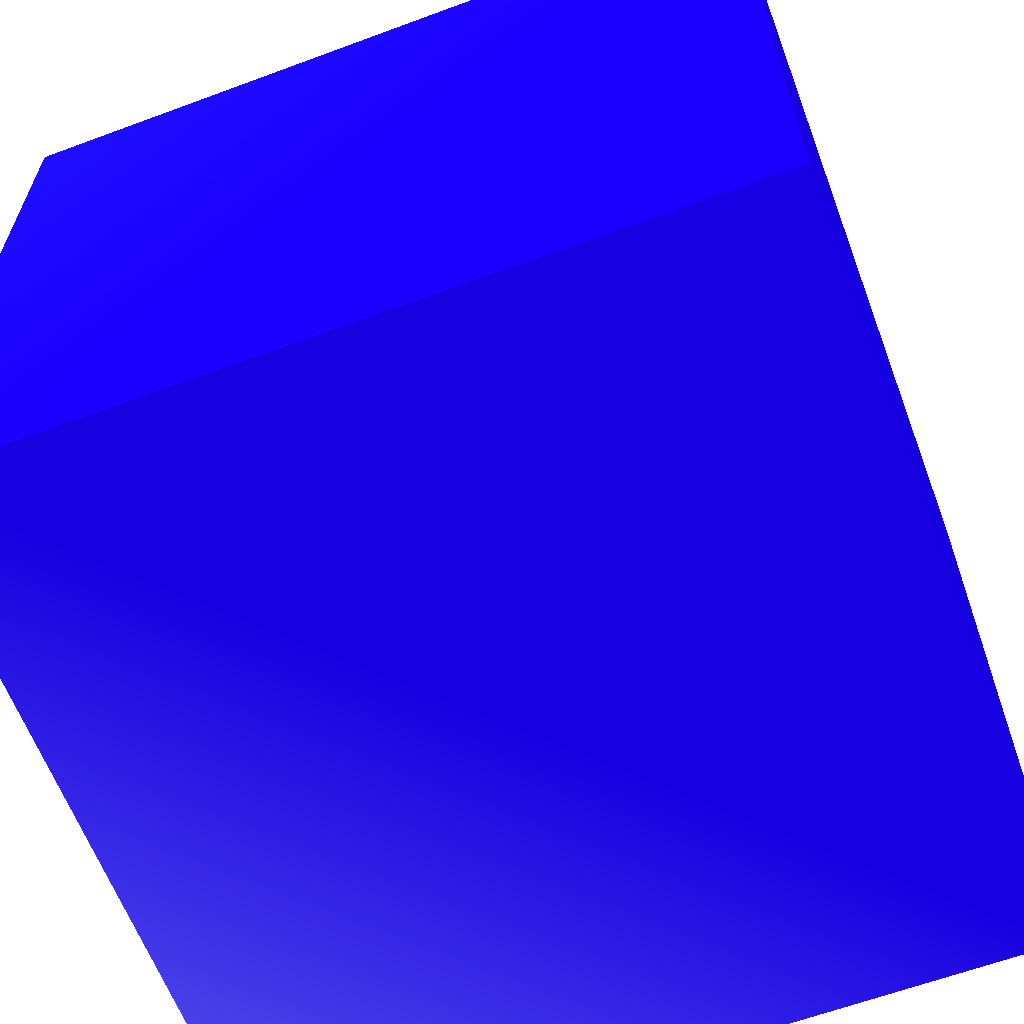
<metadata>
{"format":"obj","ext":"obj","renderer":"f3d","projection":"perspective","resolution":1024,"background":"white","views":[{"elev":-62.7,"azim":20.6,"up":"+Z"}]}
</metadata>
<code>
v -0.875 -0.875 1 0.05882 0 0.5765
v -1 -0.875 1 0.05882 0 0.5765
v -1 -1 1 0.06667 0.03137 0.5765
v -0.875 -1 1 0.05882 0 0.5765
v 1 -1 -1 0.05882 0 0.5765
v 1 -1 1 0.05882 0 0.5765
v 0.875 -1 1 0.05882 0 0.5765
v 0.75 -1 1 0.05882 0 0.5765
v 0.625 -1 1 0.05882 0 0.5765
v 0.5 -1 1 0.05882 0 0.5765
v 0.375 -1 1 0.102 0.08628 0.5843
v 0.25 -1 1 0.05882 0.01176 0.5765
v 0.125 -1 1 0.05882 0.003922 0.5765
v 0 -1 1 0.05882 0 0.5765
v -0.125 -1 1 0.05882 0 0.5765
v -0.25 -1 1 0.05882 0 0.5765
v -0.375 -1 1 0.05882 0 0.5765
v -0.5 -1 1 0.05882 0 0.5765
v -0.625 -1 1 0.05882 0 0.5765
v -0.75 -1 1 0.05882 0 0.5765
v -0.875 -1 1 0.05882 0 0.5765
v -1 -1 1 0.06667 0.03137 0.5765
v -1 -1 -1 0.05882 0.003922 0.5765
v -1 -1 -1 0.05882 0.003922 0.5765
v -1 -1 1 0.06667 0.03137 0.5765
v -1 -0.875 1 0.05882 0 0.5765
v -1 -0.75 1 0.05882 0.003922 0.5765
v -1 -0.625 1 0.05882 0.003922 0.5765
v -1 -0.5 1 0.05882 0 0.5765
v -1 -0.375 1 0.05882 0 0.5765
v -1 -0.25 1 0.05882 0 0.5765
v -1 -0.125 1 0.05882 0 0.5765
v -1 0 1 0.05882 0 0.5765
v -1 0.125 1 0.05882 0 0.5765
v -1 0.25 1 0.05882 0 0.5765
v -1 0.375 1 0.05882 0.003922 0.5765
v -1 0.5 1 0.05882 0.003922 0.5765
v -1 0.625 1 0.05882 0.003922 0.5765
v -1 0.75 1 0.05882 0 0.5765
v -1 0.875 1 0.05882 0.003922 0.5765
v -1 1 1 0.2 0.1843 0.5922
v -1 1 -1 0.2314 0.2196 0.6039
v -1 1 -1 0.2314 0.2196 0.6039
v 1 1 -1 0.05882 0 0.5765
v 1 -1 -1 0.05882 0 0.5765
v -1 -1 -1 0.05882 0.003922 0.5765
v 1 1 -1 0.05882 0 0.5765
v 1 1 1 0.05882 0 0.5765
v 1 0.875 1 0.05882 0 0.5765
v 1 0.75 1 0.05882 0 0.5765
v 1 0.625 1 0.05882 0 0.5765
v 1 0.5 1 0.05882 0 0.5765
v 1 0.375 1 0.08235 0.04706 0.5765
v 1 0.25 1 0.05882 0.02745 0.5765
v 1 0.125 1 0.09412 0.06667 0.5843
v 1 0 1 0.08628 0.06667 0.5843
v 1 -0.125 1 0.06667 0.03137 0.5765
v 1 -0.25 1 0.05882 0 0.5765
v 1 -0.375 1 0.05882 0 0.5765
v 1 -0.5 1 0.05882 0 0.5765
v 1 -0.625 1 0.05882 0 0.5765
v 1 -0.75 1 0.05882 0 0.5765
v 1 -0.875 1 0.05882 0 0.5765
v 1 -1 1 0.05882 0 0.5765
v 1 -1 -1 0.05882 0 0.5765
v -1 1 -1 0.2314 0.2196 0.6039
v -1 1 1 0.2 0.1843 0.5922
v -0.875 1 1 0.05882 0 0.5765
v -0.75 1 1 0.05882 0 0.5765
v -0.625 1 1 0.05882 0 0.5765
v -0.5 1 1 0.1216 0.1098 0.5843
v -0.375 1 1 0.05882 0 0.5765
v -0.25 1 1 0.05882 0 0.5765
v -0.125 1 1 0.05882 0 0.5765
v 0 1 1 0.05882 0 0.5765
v 0.125 1 1 0.08628 0.05882 0.5765
v 0.25 1 1 0.05882 0 0.5765
v 0.375 1 1 0.05882 0 0.5765
v 0.5 1 1 0.05882 0.01176 0.5765
v 0.625 1 1 0.05882 0.003922 0.5765
v 0.75 1 1 0.05882 0 0.5765
v 0.875 1 1 0.05882 0 0.5765
v 1 1 1 0.05882 0 0.5765
v 1 1 -1 0.05882 0 0.5765
v 0.125 -0.875 1 0.05882 0 0.5765
v 0 -0.875 1 0.05882 0 0.5765
v 0 -1 1 0.05882 0 0.5765
v 0.125 -1 1 0.05882 0.003922 0.5765
v 0.125 0.125 1 0.01961 0.01961 0.01961
v 0 0.125 1 0.003922 0.003922 0.003922
v 0 0 1 0.01961 0.01961 0.01961
v 0.125 0 1 0.1216 0.1216 0.1216
v -0.875 0.125 1 0 0 0
v -1 0.125 1 0.05882 0 0.5765
v -1 0 1 0.05882 0 0.5765
v -0.875 0 1 0 0 0
v -0.375 0.125 1 0.06667 0.03137 0.5765
v -0.5 0.125 1 0.05882 0 0.5765
v -0.5 0 1 0.05882 0.01176 0.5765
v -0.375 0 1 0.05882 0 0.5765
v -0.375 0.625 1 0.05882 0 0.5765
v -0.5 0.625 1 0.05882 0 0.5765
v -0.5 0.5 1 0.01961 0.01961 0.01961
v -0.375 0.5 1 0.05882 0.05882 0.05882
v -0.875 0.625 1 0.05882 0 0.5765
v -1 0.625 1 0.05882 0.003922 0.5765
v -1 0.5 1 0.05882 0.003922 0.5765
v -0.875 0.5 1 0.05882 0 0.5765
v 0.625 0.125 1 0.05882 0 0.5765
v 0.5 0.125 1 0.01961 0.01961 0.01961
v 0.5 0 1 0 0 0
v 0.625 0 1 0.05882 0 0.5765
v 0.625 0.625 1 0.05882 0 0.5765
v 0.5 0.625 1 0.05882 0 0.5765
v 0.5 0.5 1 0.05882 0 0.5765
v 0.625 0.5 1 0.05882 0 0.5765
v 0.125 0.625 1 0.05882 0 0.5765
v 0 0.625 1 0.05882 0 0.5765
v 0 0.5 1 0.05882 0 0.5765
v 0.125 0.5 1 0.05882 0 0.5765
v 0.625 -0.875 1 0.05882 0 0.5765
v 0.5 -0.875 1 0.05882 0 0.5765
v 0.5 -1 1 0.05882 0 0.5765
v 0.625 -1 1 0.05882 0 0.5765
v 0.625 -0.375 1 0.05882 0 0.5765
v 0.5 -0.375 1 0.05882 0 0.5765
v 0.5 -0.5 1 0.05882 0 0.5765
v 0.625 -0.5 1 0.05882 0 0.5765
v 0.125 -0.375 1 0.05882 0 0.5765
v 0 -0.375 1 0.05882 0 0.5765
v 0 -0.5 1 0.05882 0 0.5765
v 0.125 -0.5 1 0.05882 0 0.5765
v -0.375 -0.875 1 0.05882 0 0.5765
v -0.5 -0.875 1 0.05882 0 0.5765
v -0.5 -1 1 0.05882 0 0.5765
v -0.375 -1 1 0.05882 0 0.5765
v -0.375 -0.375 1 0 0 0
v -0.5 -0.375 1 0.01961 0.01961 0.01961
v -0.5 -0.5 1 0.01961 0.01961 0.1647
v -0.375 -0.5 1 0.003922 0.003922 0.03922
v -0.875 -0.375 1 0 0 0.003922
v -1 -0.375 1 0.05882 0 0.5765
v -1 -0.5 1 0.05882 0 0.5765
v -0.875 -0.5 1 0 0 0.01961
v -0.625 -0.375 1 0.01961 0.01961 0.01961
v -0.75 -0.375 1 0 0 0
v -0.75 -0.5 1 0.003922 0.003922 0.03137
v -0.625 -0.5 1 0.01176 0.01176 0.05882
v -0.625 -0.125 1 0.08628 0.05882 0.5765
v -0.75 -0.125 1 0.01961 0.01961 0.01961
v -0.75 -0.25 1 0.01961 0.01961 0.01961
v -0.625 -0.25 1 0.05882 0 0.5765
v -0.875 -0.125 1 0 0 0
v -1 -0.125 1 0.05882 0 0.5765
v -1 -0.25 1 0.05882 0 0.5765
v -0.875 -0.25 1 0 0 0
v -0.125 -0.375 1 0.05882 0.01176 0.549
v -0.25 -0.375 1 0.003922 0.003922 0.003922
v -0.25 -0.5 1 0.003922 0.003922 0.03922
v -0.125 -0.5 1 0.05882 0 0.5765
v -0.125 -0.125 1 0.05882 0 0.5765
v -0.25 -0.125 1 0.05882 0 0.5765
v -0.25 -0.25 1 0.05882 0 0.5765
v -0.125 -0.25 1 0.05882 0 0.5765
v -0.375 -0.125 1 0.05882 0 0.5765
v -0.5 -0.125 1 0.05882 0.01961 0.5765
v -0.5 -0.25 1 0.05882 0.003922 0.5765
v -0.375 -0.25 1 0.05882 0 0.5765
v -0.125 -0.875 1 0.05882 0 0.5765
v -0.25 -0.875 1 0.05882 0 0.5765
v -0.25 -1 1 0.05882 0 0.5765
v -0.125 -1 1 0.05882 0 0.5765
v -0.125 -0.625 1 0.05882 0 0.5765
v -0.25 -0.625 1 0.05882 0 0.5765
v -0.25 -0.75 1 0.05882 0 0.5765
v -0.125 -0.75 1 0.05882 0 0.5765
v -0.375 -0.625 1 0.05882 0.003922 0.5765
v -0.5 -0.625 1 0.05882 0.003922 0.5765
v -0.5 -0.75 1 0.05882 0.003922 0.5765
v -0.375 -0.75 1 0.05882 0.003922 0.5765
v 0.375 -0.375 1 0.05882 0 0.5765
v 0.25 -0.375 1 0.05882 0 0.5765
v 0.25 -0.5 1 0.05882 0 0.5765
v 0.375 -0.5 1 0.05882 0 0.5765
v 0.375 -0.125 1 0.05882 0 0.5765
v 0.25 -0.125 1 0.05882 0 0.5765
v 0.25 -0.25 1 0.05882 0 0.5765
v 0.375 -0.25 1 0.05882 0 0.5765
v 0.125 -0.125 1 0.05882 0 0.5765
v 0 -0.125 1 0.05882 0 0.5765
v 0 -0.25 1 0.05882 0 0.5765
v 0.125 -0.25 1 0.05882 0 0.5765
v 0.875 -0.375 1 0.05882 0 0.5765
v 0.75 -0.375 1 0.05882 0 0.5765
v 0.75 -0.5 1 0.05882 0 0.5765
v 0.875 -0.5 1 0.05882 0 0.5765
v 0.875 -0.125 1 0.05882 0 0.5765
v 0.75 -0.125 1 0.05882 0 0.5765
v 0.75 -0.25 1 0.05882 0 0.5765
v 0.875 -0.25 1 0.05882 0 0.5765
v 0.625 -0.125 1 0.05882 0 0.5765
v 0.5 -0.125 1 0.05882 0 0.5765
v 0.5 -0.25 1 0.05882 0 0.5765
v 0.625 -0.25 1 0.05882 0 0.5765
v 0.875 -0.875 1 0.05882 0 0.5765
v 0.75 -0.875 1 0.05882 0 0.5765
v 0.75 -1 1 0.05882 0 0.5765
v 0.875 -1 1 0.05882 0 0.5765
v 0.875 -0.625 1 0.05882 0 0.5765
v 0.75 -0.625 1 0.05882 0 0.5765
v 0.75 -0.75 1 0.05882 0 0.5765
v 0.875 -0.75 1 0.05882 0 0.5765
v 0.625 -0.625 1 0.05882 0 0.5765
v 0.5 -0.625 1 0.05882 0 0.5765
v 0.5 -0.75 1 0.05882 0 0.5765
v 0.625 -0.75 1 0.05882 0 0.5765
v 0.375 0.625 1 0.05882 0 0.5765
v 0.25 0.625 1 0.05882 0 0.5765
v 0.25 0.5 1 0.05882 0 0.5765
v 0.375 0.5 1 0.05882 0 0.5765
v 0.375 0.875 1 0.05882 0 0.5765
v 0.25 0.875 1 0.05882 0 0.5765
v 0.25 0.75 1 0.05882 0 0.5765
v 0.375 0.75 1 0.05882 0 0.5765
v 0.125 0.875 1 0.05882 0 0.5765
v 0 0.875 1 0.05882 0 0.5765
v 0 0.75 1 0.05882 0 0.5765
v 0.125 0.75 1 0.05882 0 0.5765
v 0.875 0.625 1 0.05882 0 0.5765
v 0.75 0.625 1 0.05882 0 0.5765
v 0.75 0.5 1 0.05882 0 0.5765
v 0.875 0.5 1 0.05882 0 0.5765
v 0.875 0.875 1 0.05882 0 0.5765
v 0.75 0.875 1 0.05882 0 0.5765
v 0.75 0.75 1 0.05882 0 0.5765
v 0.875 0.75 1 0.05882 0 0.5765
v 0.625 0.875 1 0.05882 0 0.5765
v 0.5 0.875 1 0.05882 0 0.5765
v 0.5 0.75 1 0.05882 0 0.5765
v 0.625 0.75 1 0.05882 0 0.5765
v 0.875 0.125 1 0.03137 0.03137 0.04706
v 0.75 0.125 1 0.01961 0.01961 0.01961
v 0.75 0 1 0.01961 0.01961 0.1216
v 0.875 0 1 0.03137 0.01961 0.2941
v 0.875 0.375 1 0.05882 0 0.5765
v 0.75 0.375 1 0.05882 0 0.5765
v 0.75 0.25 1 0.05882 0.003922 0.5765
v 0.875 0.25 1 0.05882 0 0.5765
v 0.625 0.375 1 0.06667 0.03137 0.5765
v 0.5 0.375 1 0.05882 0 0.5765
v 0.5 0.25 1 0.05882 0.003922 0.5765
v 0.625 0.25 1 0.05882 0 0.5765
v -0.625 0.625 1 0.05882 0 0.5765
v -0.75 0.625 1 0.05882 0 0.5765
v -0.75 0.5 1 0.05882 0 0.5765
v -0.625 0.5 1 0 0 0
v -0.625 0.875 1 0.05882 0 0.5765
v -0.75 0.875 1 0.05882 0 0.5765
v -0.75 0.75 1 0.05882 0 0.5765
v -0.625 0.75 1 0.05882 0 0.5765
v -0.875 0.875 1 0.05882 0 0.5765
v -1 0.875 1 0.05882 0.003922 0.5765
v -1 0.75 1 0.05882 0 0.5765
v -0.875 0.75 1 0.05882 0 0.5765
v -0.125 0.625 1 0.05882 0 0.5765
v -0.25 0.625 1 0.05882 0 0.5765
v -0.25 0.5 1 0.05882 0.05882 0.05882
v -0.125 0.5 1 0.05882 0.01961 0.5686
v -0.125 0.875 1 0.05882 0 0.5765
v -0.25 0.875 1 0.05882 0 0.5765
v -0.25 0.75 1 0.05882 0 0.5765
v -0.125 0.75 1 0.05882 0 0.5765
v -0.375 0.875 1 0.05882 0 0.5765
v -0.5 0.875 1 0.05882 0 0.5765
v -0.5 0.75 1 0.05882 0.003922 0.5765
v -0.375 0.75 1 0.05882 0 0.5765
v -0.125 0.125 1 0.06667 0.06667 0.06667
v -0.25 0.125 1 0.05882 0 0.5765
v -0.25 0 1 0.05882 0 0.5765
v -0.125 0 1 0.05882 0 0.5765
v -0.125 0.375 1 0.01961 0.01961 0.01961
v -0.25 0.375 1 0.003922 0.003922 0.003922
v -0.25 0.25 1 0.01961 0.01961 0.08235
v -0.125 0.25 1 0 0 0
v -0.375 0.375 1 0.01961 0.01961 0.01961
v -0.5 0.375 1 0.01961 0.01961 0.01961
v -0.5 0.25 1 0.05882 0 0.5765
v -0.375 0.25 1 0.05882 0 0.5765
v -0.625 0.125 1 0.05882 0 0.5765
v -0.75 0.125 1 0.01961 0.01961 0.01961
v -0.75 0 1 0.01961 0.01961 0.01961
v -0.625 0 1 0.1373 0.1294 0.5843
v -0.625 0.375 1 0.01961 0.01961 0.01961
v -0.75 0.375 1 0.003922 0.003922 0.003922
v -0.75 0.25 1 0.01176 0.01176 0.01176
v -0.625 0.25 1 0.0549 0.01176 0.502
v -0.875 0.375 1 0.05882 0 0.5765
v -1 0.375 1 0.05882 0.003922 0.5765
v -1 0.25 1 0.05882 0 0.5765
v -0.875 0.25 1 0 0 0
v 0.375 0.125 1 0.01961 0.01961 0.01961
v 0.25 0.125 1 0.01961 0.01961 0.01961
v 0.25 0 1 0.08235 0.08235 0.08235
v 0.375 0 1 0.003922 0.003922 0.003922
v 0.375 0.375 1 0.05882 0 0.5765
v 0.25 0.375 1 0.05882 0 0.5765
v 0.25 0.25 1 0.05882 0 0.5765
v 0.375 0.25 1 0.05882 0 0.5765
v 0.125 0.375 1 0.05882 0.003922 0.5765
v 0 0.375 1 0.01176 0 0.1098
v 0 0.25 1 0.04706 0.04706 0.04706
v 0.125 0.25 1 0.102 0.08628 0.5843
v 0.375 -0.875 1 0.05882 0 0.5765
v 0.25 -0.875 1 0.05882 0 0.5765
v 0.25 -1 1 0.05882 0.01176 0.5765
v 0.375 -1 1 0.102 0.08628 0.5843
v 0.375 -0.625 1 0.05882 0 0.5765
v 0.25 -0.625 1 0.05882 0 0.5765
v 0.25 -0.75 1 0.05882 0 0.5765
v 0.375 -0.75 1 0.05882 0 0.5765
v 0.125 -0.625 1 0.05882 0 0.5765
v 0 -0.625 1 0.05882 0 0.5765
v 0 -0.75 1 0.05882 0 0.5765
v 0.125 -0.75 1 0.05882 0 0.5765
v -0.625 -0.875 1 0.05882 0 0.5765
v -0.75 -0.875 1 0.05882 0 0.5765
v -0.75 -1 1 0.05882 0 0.5765
v -0.625 -1 1 0.05882 0 0.5765
v -0.625 -0.625 1 0.05882 0.003922 0.5765
v -0.75 -0.625 1 0.05882 0 0.5765
v -0.75 -0.75 1 0.05882 0 0.5765
v -0.625 -0.75 1 0.05882 0 0.5765
v -0.875 -0.625 1 0.05882 0 0.5765
v -1 -0.625 1 0.05882 0.003922 0.5765
v -1 -0.75 1 0.05882 0.003922 0.5765
v -0.875 -0.75 1 0.05882 0 0.5765
v -0.25 1 1 0.05882 0 0.5765
v -0.375 1 1 0.05882 0 0.5765
v -0.5 1 1 0.1216 0.1098 0.5843
v 0 1 1 0.05882 0 0.5765
v -0.125 1 1 0.05882 0 0.5765
v -0.75 1 1 0.05882 0 0.5765
v -0.875 1 1 0.05882 0 0.5765
v -1 1 1 0.2 0.1843 0.5922
v -0.625 1 1 0.05882 0 0.5765
v 1 0.375 1 0.08235 0.04706 0.5765
v 1 0.25 1 0.05882 0.02745 0.5765
v 1 0.5 1 0.05882 0 0.5765
v 1 0.125 1 0.09412 0.06667 0.5843
v 1 0 1 0.08628 0.06667 0.5843
v 0.75 1 1 0.05882 0 0.5765
v 0.625 1 1 0.05882 0.003922 0.5765
v 0.5 1 1 0.05882 0.01176 0.5765
v 1 0.875 1 0.05882 0 0.5765
v 1 0.75 1 0.05882 0 0.5765
v 1 1 1 0.05882 0 0.5765
v 0.875 1 1 0.05882 0 0.5765
v 1 0.625 1 0.05882 0 0.5765
v 0.25 1 1 0.05882 0 0.5765
v 0.125 1 1 0.08628 0.05882 0.5765
v 0.375 1 1 0.05882 0 0.5765
v 1 -0.625 1 0.05882 0 0.5765
v 1 -0.75 1 0.05882 0 0.5765
v 1 -0.5 1 0.05882 0 0.5765
v 1 -0.875 1 0.05882 0 0.5765
v 1 -1 1 0.05882 0 0.5765
v 1 -0.125 1 0.06667 0.03137 0.5765
v 1 -0.25 1 0.05882 0 0.5765
v 1 -0.375 1 0.05882 0 0.5765
f 2 3 4
f 2 4 1
f 6 7 8
f 6 8 9
f 6 9 10
f 6 10 11
f 6 11 12
f 6 12 13
f 6 13 14
f 6 14 15
f 6 15 16
f 6 16 17
f 6 17 18
f 6 18 19
f 6 19 20
f 6 20 21
f 6 21 22
f 6 22 23
f 6 23 5
f 25 26 27
f 25 27 28
f 25 28 29
f 25 29 30
f 25 30 31
f 25 31 32
f 25 32 33
f 25 33 34
f 25 34 35
f 25 35 36
f 25 36 37
f 25 37 38
f 25 38 39
f 25 39 40
f 25 40 41
f 25 41 42
f 25 42 24
f 44 45 46
f 44 46 43
f 48 49 50
f 48 50 51
f 48 51 52
f 48 52 53
f 48 53 54
f 48 54 55
f 48 55 56
f 48 56 57
f 48 57 58
f 48 58 59
f 48 59 60
f 48 60 61
f 48 61 62
f 48 62 63
f 48 63 64
f 48 64 65
f 48 65 47
f 67 68 69
f 67 69 70
f 67 70 71
f 67 71 72
f 67 72 73
f 67 73 74
f 67 74 75
f 67 75 76
f 67 76 77
f 67 77 78
f 67 78 79
f 67 79 80
f 67 80 81
f 67 81 82
f 67 82 83
f 67 83 84
f 67 84 66
f 86 87 88
f 86 88 85
f 90 91 92
f 90 92 89
f 94 95 96
f 94 96 93
f 98 99 100
f 98 100 97
f 102 103 104
f 102 104 101
f 106 107 108
f 106 108 105
f 110 111 112
f 110 112 109
f 114 115 116
f 114 116 113
f 118 119 120
f 118 120 117
f 122 123 124
f 122 124 121
f 126 127 128
f 126 128 125
f 130 131 132
f 130 132 129
f 134 135 136
f 134 136 133
f 138 139 140
f 138 140 137
f 142 143 144
f 142 144 141
f 146 147 148
f 146 148 145
f 150 151 152
f 150 152 149
f 154 155 156
f 154 156 153
f 158 159 160
f 158 160 157
f 162 163 164
f 162 164 161
f 166 167 168
f 166 168 165
f 170 171 172
f 170 172 169
f 174 175 176
f 174 176 173
f 178 179 180
f 178 180 177
f 182 183 184
f 182 184 181
f 186 187 188
f 186 188 185
f 190 191 192
f 190 192 189
f 194 195 196
f 194 196 193
f 198 199 200
f 198 200 197
f 202 203 204
f 202 204 201
f 206 207 208
f 206 208 205
f 210 211 212
f 210 212 209
f 214 215 216
f 214 216 213
f 218 219 220
f 218 220 217
f 222 223 224
f 222 224 221
f 226 227 228
f 226 228 225
f 230 231 232
f 230 232 229
f 234 235 236
f 234 236 233
f 238 239 240
f 238 240 237
f 242 243 244
f 242 244 241
f 246 247 248
f 246 248 245
f 250 251 252
f 250 252 249
f 254 255 256
f 254 256 253
f 258 259 260
f 258 260 257
f 262 263 264
f 262 264 261
f 266 267 268
f 266 268 265
f 270 271 272
f 270 272 269
f 274 275 276
f 274 276 273
f 278 279 280
f 278 280 277
f 282 283 284
f 282 284 281
f 286 287 288
f 286 288 285
f 290 291 292
f 290 292 289
f 294 295 296
f 294 296 293
f 298 299 300
f 298 300 297
f 302 303 304
f 302 304 301
f 306 307 308
f 306 308 305
f 310 311 312
f 310 312 309
f 314 315 316
f 314 316 313
f 318 319 320
f 318 320 317
f 322 323 324
f 322 324 321
f 326 327 328
f 326 328 325
f 330 331 332
f 330 332 329
f 334 335 336
f 334 336 333
f 333 336 331
f 333 331 330
f 144 333 330
f 144 330 147
f 143 334 333
f 143 333 144
f 329 332 179
f 329 179 178
f 148 329 178
f 148 178 139
f 147 330 329
f 147 329 148
f 325 328 135
f 325 135 134
f 332 325 134
f 332 134 179
f 331 326 325
f 331 325 332
f 321 324 319
f 321 319 318
f 132 321 318
f 132 318 183
f 131 322 321
f 131 321 132
f 317 320 215
f 317 215 214
f 184 317 214
f 184 214 127
f 183 318 317
f 183 317 184
f 313 316 123
f 313 123 122
f 320 313 122
f 320 122 215
f 319 314 313
f 319 313 320
f 309 312 307
f 309 307 306
f 120 309 306
f 120 306 219
f 119 310 309
f 119 309 120
f 305 308 251
f 305 251 250
f 220 305 250
f 220 250 115
f 219 306 305
f 219 305 220
f 301 304 111
f 301 111 110
f 308 301 110
f 308 110 251
f 307 302 301
f 307 301 308
f 297 300 295
f 297 295 294
f 108 297 294
f 108 294 255
f 107 298 297
f 107 297 108
f 293 296 287
f 293 287 286
f 256 293 286
f 256 286 103
f 255 294 293
f 255 293 256
f 289 292 99
f 289 99 98
f 296 289 98
f 296 98 287
f 295 290 289
f 295 289 296
f 285 288 283
f 285 283 282
f 104 285 282
f 104 282 267
f 103 286 285
f 103 285 104
f 281 284 311
f 281 311 310
f 268 281 310
f 268 310 119
f 267 282 281
f 267 281 268
f 277 280 91
f 277 91 90
f 284 277 90
f 284 90 311
f 283 278 277
f 283 277 284
f 273 276 271
f 273 271 270
f 338 273 270
f 338 270 337
f 339 274 273
f 339 273 338
f 269 272 227
f 269 227 226
f 341 269 226
f 341 226 340
f 337 270 269
f 337 269 341
f 265 268 119
f 265 119 118
f 272 265 118
f 272 118 227
f 271 266 265
f 271 265 272
f 261 264 259
f 261 259 258
f 343 261 258
f 343 258 342
f 344 262 261
f 344 261 343
f 257 260 275
f 257 275 274
f 345 257 274
f 345 274 339
f 342 258 257
f 342 257 345
f 253 256 103
f 253 103 102
f 260 253 102
f 260 102 275
f 259 254 253
f 259 253 260
f 249 252 247
f 249 247 246
f 116 249 246
f 116 246 231
f 115 250 249
f 115 249 116
f 245 248 347
f 245 347 346
f 232 245 346
f 232 346 348
f 231 246 245
f 231 245 232
f 241 244 350
f 241 350 349
f 248 241 349
f 248 349 347
f 247 242 241
f 247 241 248
f 237 240 235
f 237 235 234
f 352 237 234
f 352 234 351
f 353 238 237
f 353 237 352
f 233 236 355
f 233 355 354
f 357 233 354
f 357 354 356
f 351 234 233
f 351 233 357
f 229 232 348
f 229 348 358
f 236 229 358
f 236 358 355
f 235 230 229
f 235 229 236
f 225 228 223
f 225 223 222
f 360 225 222
f 360 222 359
f 340 226 225
f 340 225 360
f 221 224 239
f 221 239 238
f 361 221 238
f 361 238 353
f 359 222 221
f 359 221 361
f 217 220 115
f 217 115 114
f 224 217 114
f 224 114 239
f 223 218 217
f 223 217 224
f 213 216 211
f 213 211 210
f 128 213 210
f 128 210 195
f 127 214 213
f 127 213 128
f 209 212 363
f 209 363 362
f 196 209 362
f 196 362 364
f 195 210 209
f 195 209 196
f 205 208 366
f 205 366 365
f 212 205 365
f 212 365 363
f 211 206 205
f 211 205 212
f 201 204 199
f 201 199 198
f 112 201 198
f 112 198 243
f 111 202 201
f 111 201 112
f 197 200 368
f 197 368 367
f 244 197 367
f 244 367 350
f 243 198 197
f 243 197 244
f 193 196 364
f 193 364 369
f 200 193 369
f 200 369 368
f 199 194 193
f 199 193 200
f 189 192 187
f 189 187 186
f 92 189 186
f 92 186 303
f 91 190 189
f 91 189 92
f 185 188 203
f 185 203 202
f 304 185 202
f 304 202 111
f 303 186 185
f 303 185 304
f 181 184 127
f 181 127 126
f 188 181 126
f 188 126 203
f 187 182 181
f 187 181 188
f 177 180 175
f 177 175 174
f 140 177 174
f 140 174 159
f 139 178 177
f 139 177 140
f 173 176 323
f 173 323 322
f 160 173 322
f 160 322 131
f 159 174 173
f 159 173 160
f 169 172 87
f 169 87 86
f 176 169 86
f 176 86 323
f 175 170 169
f 175 169 176
f 165 168 163
f 165 163 162
f 100 165 162
f 100 162 279
f 99 166 165
f 99 165 100
f 161 164 191
f 161 191 190
f 280 161 190
f 280 190 91
f 279 162 161
f 279 161 280
f 157 160 131
f 157 131 130
f 164 157 130
f 164 130 191
f 163 158 157
f 163 157 164
f 153 156 151
f 153 151 150
f 96 153 150
f 96 150 291
f 95 154 153
f 95 153 96
f 149 152 167
f 149 167 166
f 292 149 166
f 292 166 99
f 291 150 149
f 291 149 292
f 145 148 139
f 145 139 138
f 152 145 138
f 152 138 167
f 151 146 145
f 151 145 152
f 141 144 147
f 141 147 146
f 156 141 146
f 156 146 151
f 155 142 141
f 155 141 156
f 137 140 159
f 137 159 158
f 168 137 158
f 168 158 163
f 167 138 137
f 167 137 168
f 133 136 171
f 133 171 170
f 180 133 170
f 180 170 175
f 179 134 133
f 179 133 180
f 129 132 183
f 129 183 182
f 192 129 182
f 192 182 187
f 191 130 129
f 191 129 192
f 125 128 195
f 125 195 194
f 204 125 194
f 204 194 199
f 203 126 125
f 203 125 204
f 121 124 207
f 121 207 206
f 216 121 206
f 216 206 211
f 215 122 121
f 215 121 216
f 117 120 219
f 117 219 218
f 228 117 218
f 228 218 223
f 227 118 117
f 227 117 228
f 113 116 231
f 113 231 230
f 240 113 230
f 240 230 235
f 239 114 113
f 239 113 240
f 109 112 243
f 109 243 242
f 252 109 242
f 252 242 247
f 251 110 109
f 251 109 252
f 105 108 255
f 105 255 254
f 264 105 254
f 264 254 259
f 263 106 105
f 263 105 264
f 101 104 267
f 101 267 266
f 276 101 266
f 276 266 271
f 275 102 101
f 275 101 276
f 97 100 279
f 97 279 278
f 288 97 278
f 288 278 283
f 287 98 97
f 287 97 288
f 93 96 291
f 93 291 290
f 300 93 290
f 300 290 295
f 299 94 93
f 299 93 300
f 89 92 303
f 89 303 302
f 312 89 302
f 312 302 307
f 311 90 89
f 311 89 312
f 85 88 315
f 85 315 314
f 324 85 314
f 324 314 319
f 323 86 85
f 323 85 324
f 1 4 327
f 1 327 326
f 336 1 326
f 336 326 331
f 335 2 1
f 335 1 336

</code>
